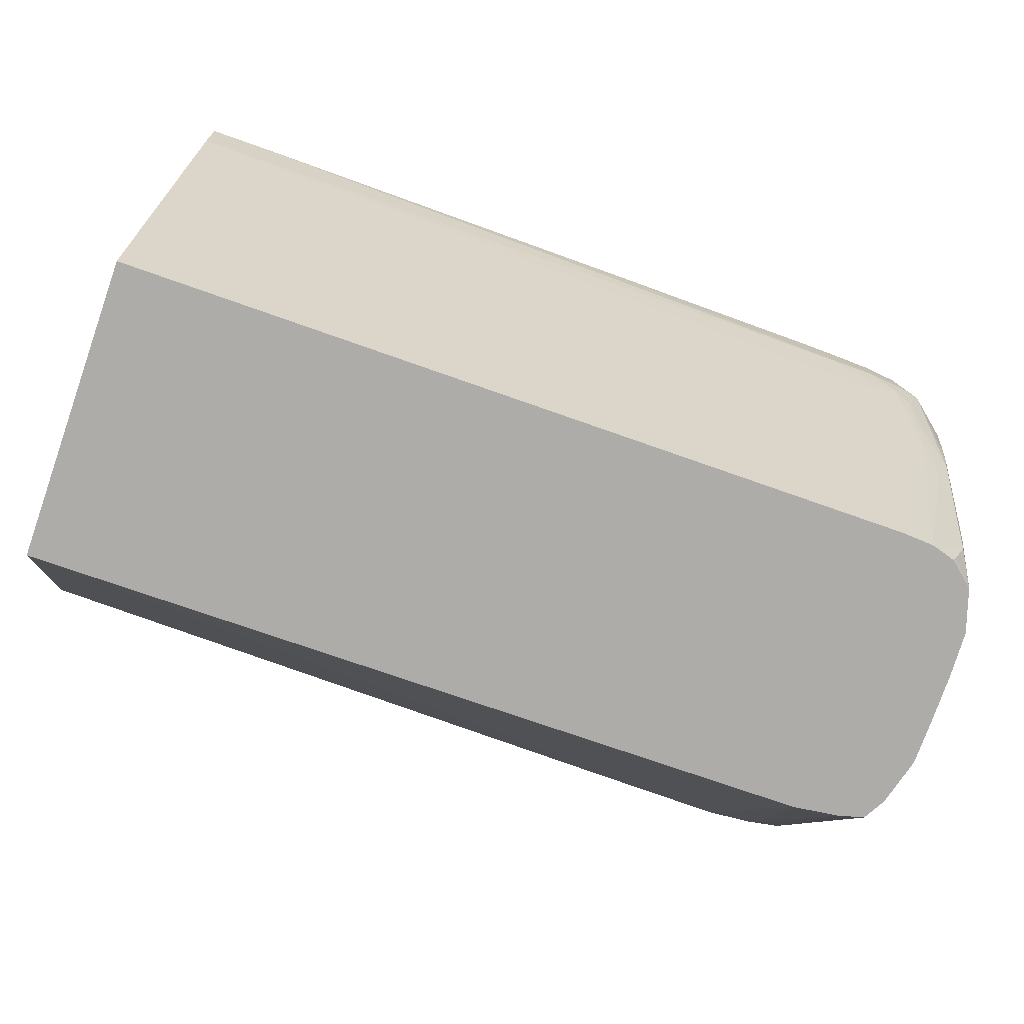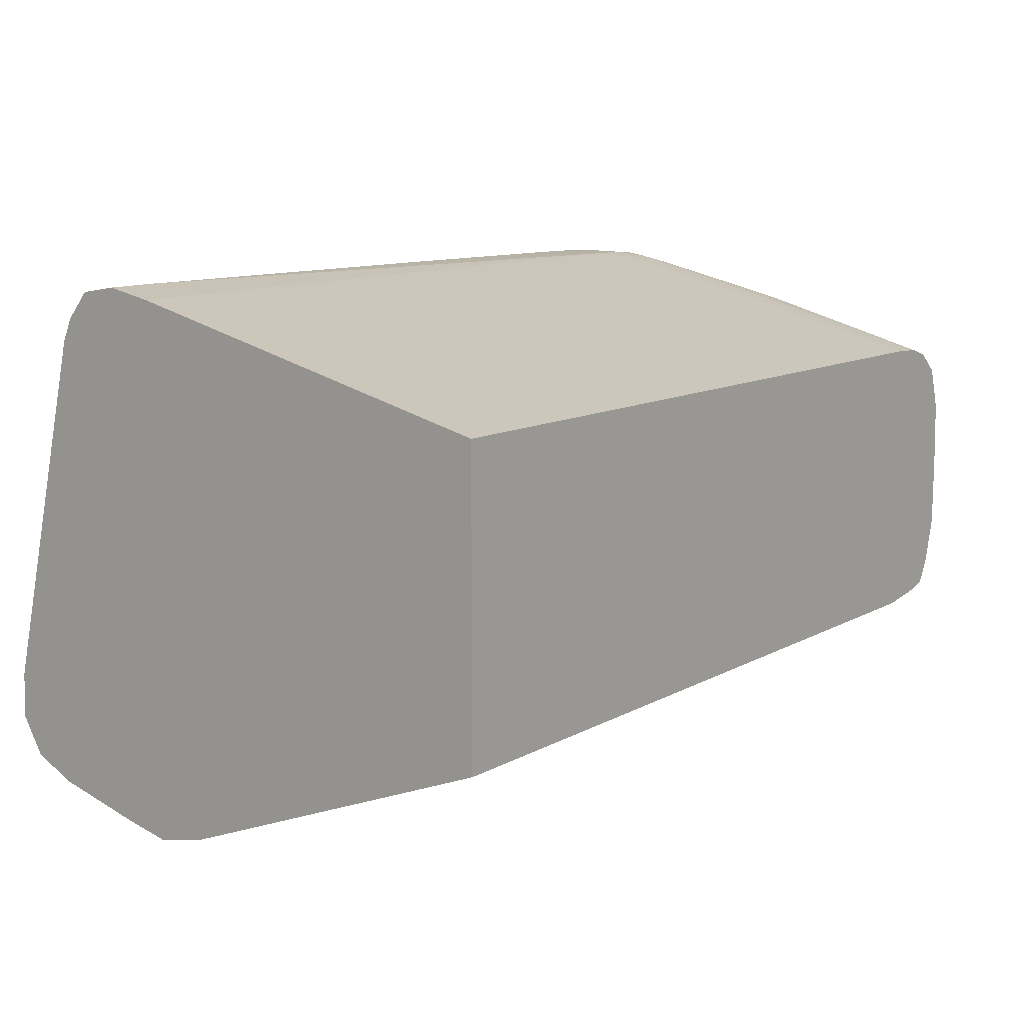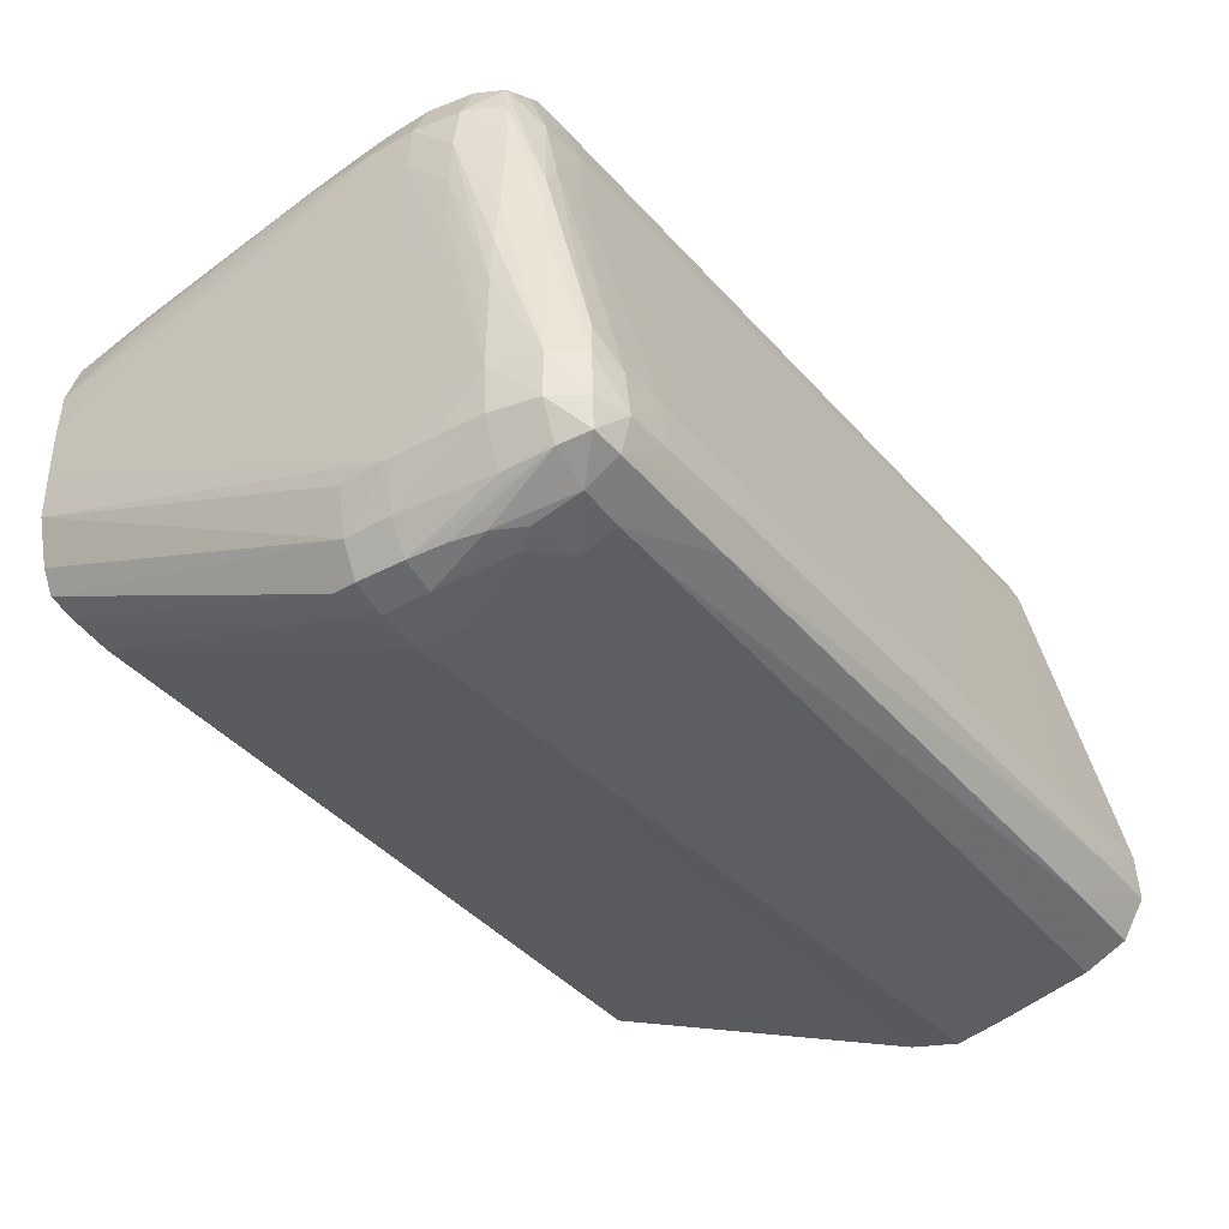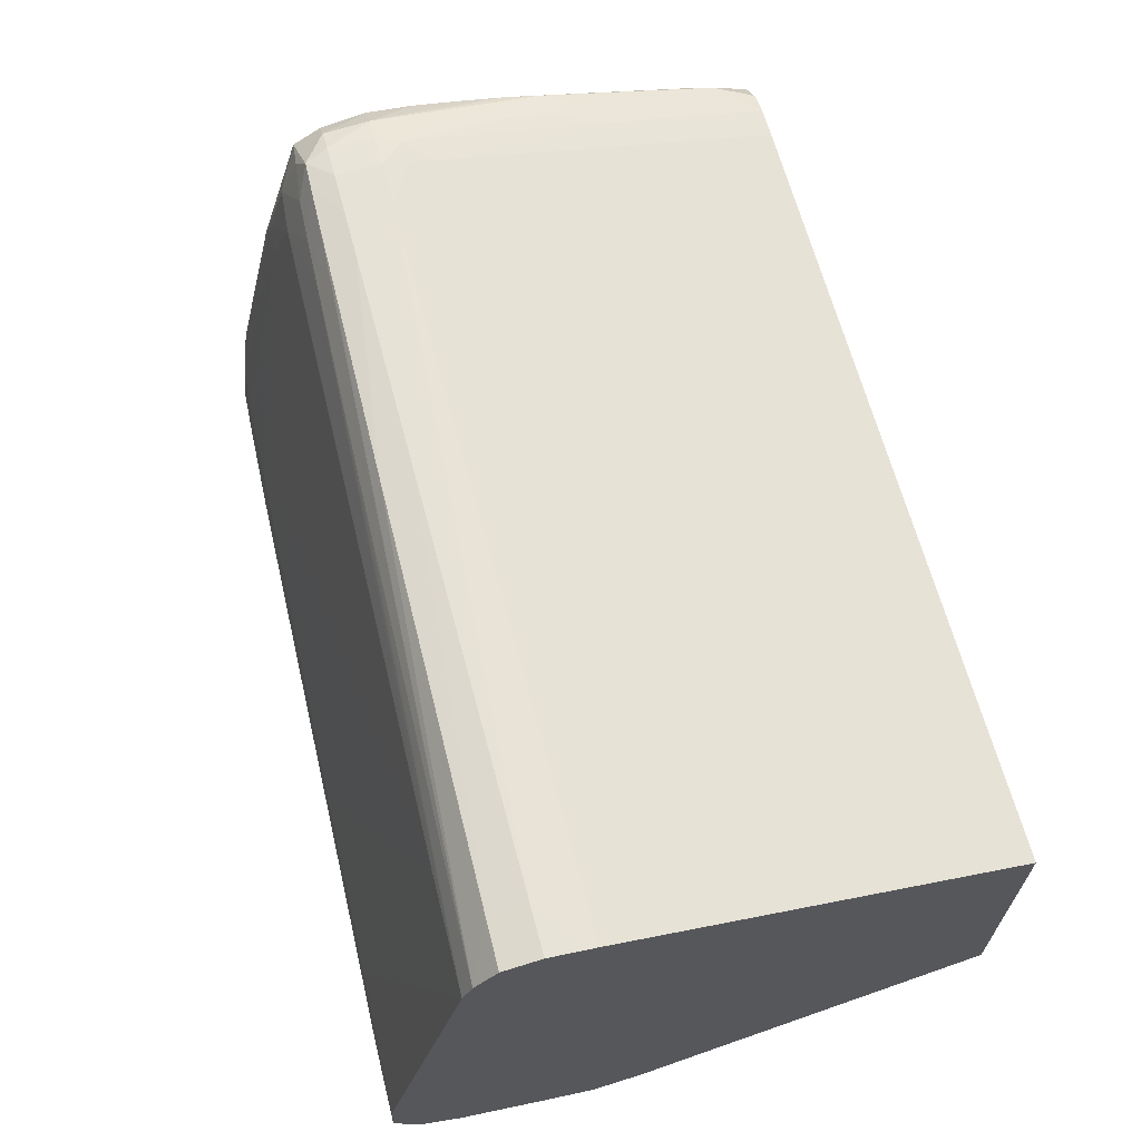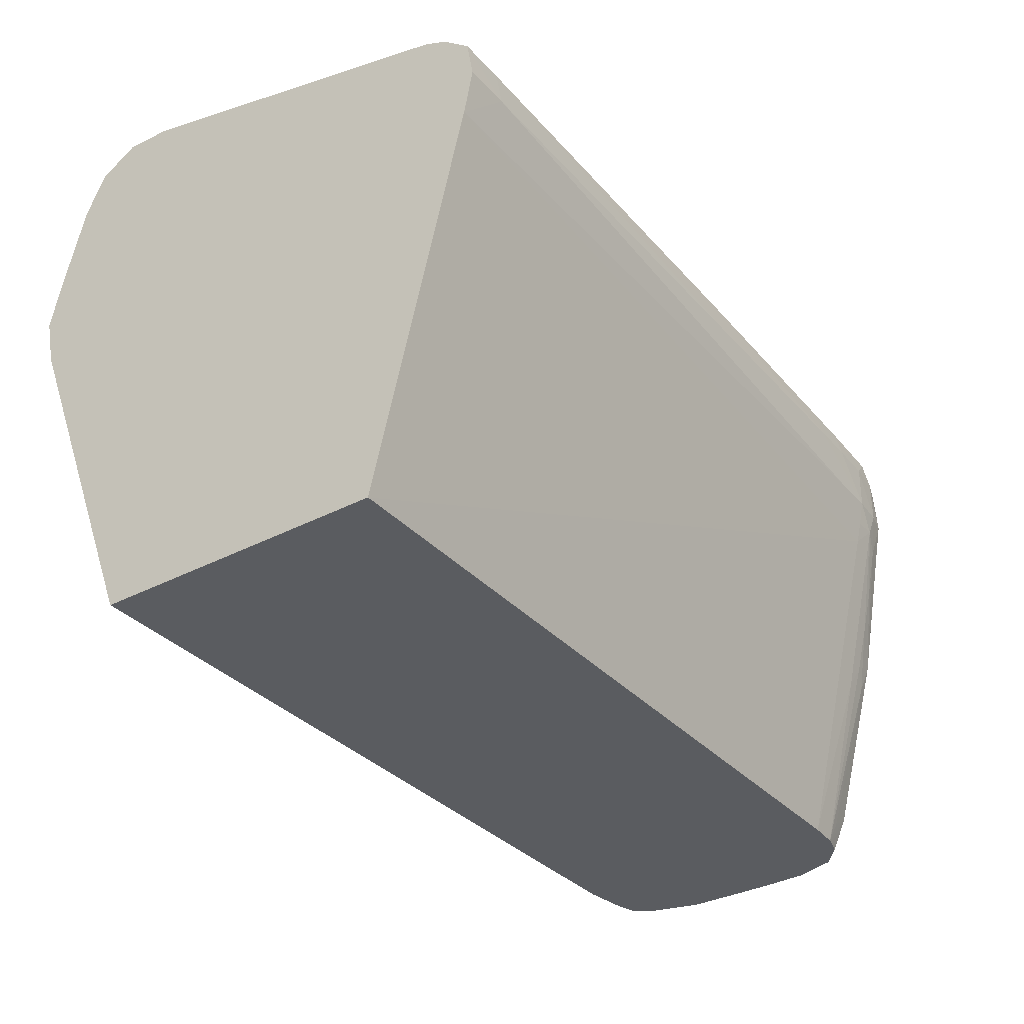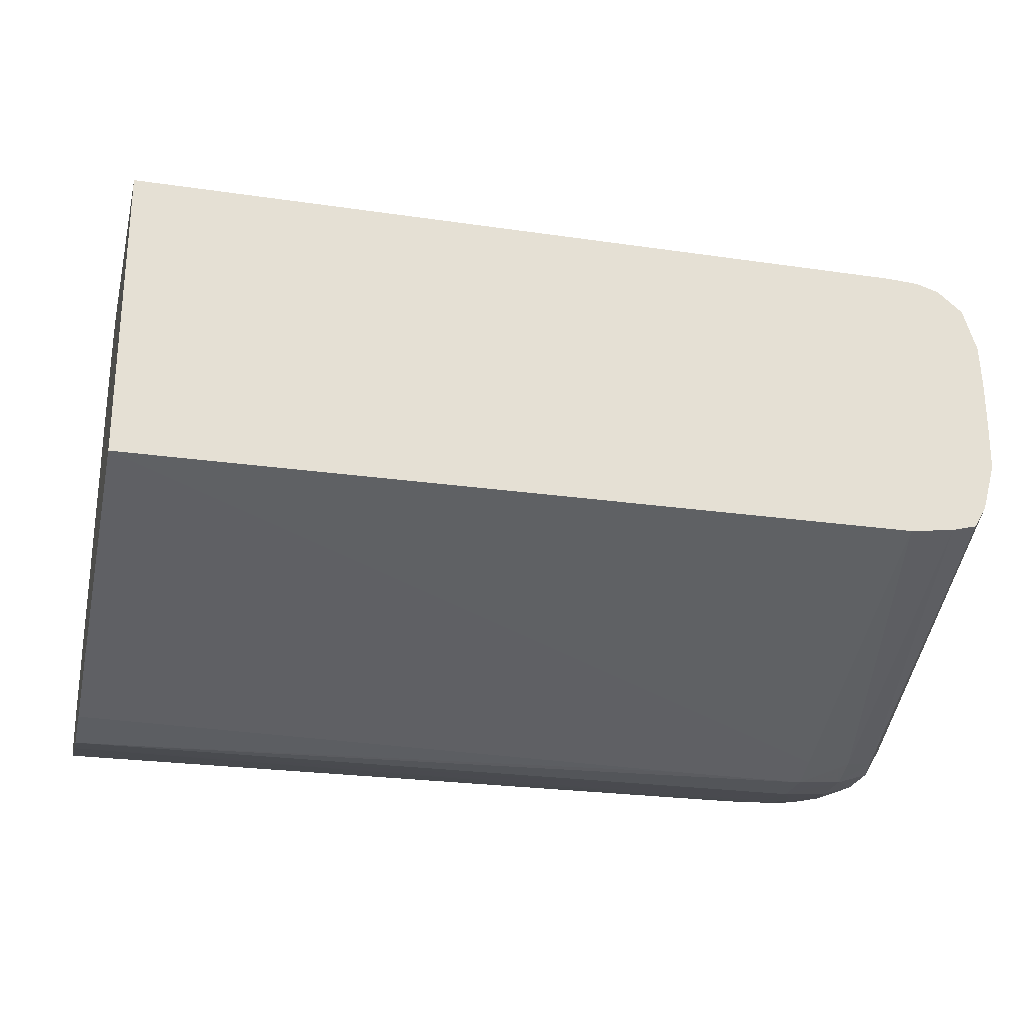
<metadata>
{"format":"obj","ext":"obj","renderer":"f3d","projection":"perspective","resolution":1024,"background":"white","views":[{"elev":-77.0,"azim":-19.2,"up":"+Y"},{"elev":11.3,"azim":-52.7,"up":"+Z"},{"elev":-37.8,"azim":124.1,"up":"+Z"},{"elev":65.4,"azim":-104.9,"up":"+Z"},{"elev":-34.0,"azim":-54.6,"up":"+Y"},{"elev":-26.0,"azim":-13.0,"up":"+Z"}]}
</metadata>
<code>
v -0.005693 0.01954 0.04187
v -0.005693 0.01904 0.04103
v -0.005693 0.01949 0.0429
v -0.005685 0.01949 0.0429
v -0.00465 0.01953 0.04187
v -0.003618 0.01904 0.04103
v -0.00465 0.01904 0.04103
v -0.005693 0.01903 0.04102
v -0.005693 0.01761 0.05078
v -0.005685 0.01761 0.05078
v -0.002584 0.01941 0.0429
v -0.003618 0.01952 0.04187
v 0.009819 0.01888 0.04107
v -0.005685 0.01809 0.04056
v -0.005693 0.01809 0.04056
v 0.01085 0.01809 0.04064
v 0.009819 0.01809 0.04064
v -0.005693 0.01738 0.0513
v -0.005685 0.01739 0.0513
v -0.003161 0.01757 0.05065
v 0.004652 0.01711 0.05117
v 0.009819 0.01693 0.05117
v 0.001551 0.01929 0.0429
v 0.009819 0.01915 0.04187
v 0.01292 0.01882 0.04113
v 0.01189 0.01883 0.0411
v 0.01189 0.01809 0.04065
v -0.005685 0.01602 0.04004
v 0.01189 0.01727 0.04039
v -0.005693 0.01602 0.04004
v -0.005693 0.01687 0.05191
v -0.005685 0.01687 0.05191
v -0.00465 0.01686 0.05191
v 0.004652 0.01671 0.05183
v 0.009819 0.01661 0.05176
v 0.01085 0.01659 0.05174
v 0.01189 0.01722 0.05014
v 0.01085 0.01726 0.05014
v 0.01189 0.01772 0.04807
v 0.008787 0.01882 0.04394
v 0.01085 0.0169 0.05117
v 0.008787 0.01906 0.0429
v 0.009819 0.01903 0.0429
v 0.01189 0.01896 0.0429
v 0.01189 0.01907 0.04187
v 0.01292 0.01902 0.04187
v 0.01358 0.01873 0.04123
v 0.01292 0.01809 0.04071
v -0.005693 0.015 0.03982
v 0.01189 0.01675 0.04027
v 0.01189 0.01499 0.03987
v 0.01296 0.01704 0.04041
v 0.01264 0.01668 0.04029
v -0.005693 0.01687 0.05191
v -0.00465 0.01602 0.05205
v 0.004652 0.01602 0.05196
v -0.003618 0.01683 0.0519
v 0.009819 0.01602 0.05189
v 0.01085 0.01602 0.05187
v 0.01189 0.01657 0.05171
v 0.01189 0.01685 0.05117
v 0.01292 0.01714 0.05014
v 0.01283 0.01744 0.04901
v 0.01243 0.01758 0.0486
v 0.01189 0.01746 0.04915
v 0.01136 0.01861 0.04445
v 0.01243 0.01655 0.0517
v 0.01292 0.01869 0.04376
v 0.01292 0.0189 0.0429
v 0.01366 0.01873 0.0429
v 0.01369 0.01879 0.04187
v 0.01413 0.01809 0.04187
v 0.01375 0.01809 0.04107
v 0.01332 0.01644 0.04034
v -0.005685 0.01499 0.03982
v -0.005693 0.01499 0.03982
v 0.01292 0.01499 0.03996
v 0.01292 0.01396 0.03993
v 0.01189 0.01396 0.03984
v -0.005693 0.01602 0.05205
v -0.005693 0.01602 0.05205
v -0.005685 0.01499 0.05185
v 0.01085 0.01499 0.05184
v 0.01189 0.01499 0.05183
v 0.01189 0.01602 0.05184
v 0.01283 0.01673 0.05119
v 0.01356 0.01666 0.05085
v 0.01354 0.01763 0.04781
v 0.01312 0.01755 0.0485
v 0.01283 0.01766 0.04812
v 0.01266 0.01602 0.05175
v 0.01318 0.01602 0.05157
v 0.01353 0.01865 0.0436
v 0.01368 0.01772 0.04704
v 0.01381 0.01784 0.046
v 0.01412 0.01809 0.0429
v 0.01436 0.01706 0.0429
v 0.01431 0.01706 0.04187
v 0.01385 0.01706 0.04092
v 0.01362 0.01499 0.04019
v 0.0135 0.01575 0.04028
v -0.005693 0.01388 0.04007
v 0.008787 0.01396 0.03987
v 0.01292 0.0133 0.04017
v 0.01363 0.01396 0.04017
v 0.01352 0.01337 0.04025
v 0.01189 0.01326 0.04012
v -0.005693 0.006207 0.04307
v -0.005693 0.01499 0.05185
v -0.005693 0.0144 0.05171
v -0.005693 0.006204 0.04974
v -0.005685 0.006204 0.04974
v 0.01189 0.01389 0.05159
v 0.01189 0.01441 0.0517
v 0.01245 0.01444 0.0517
v 0.01267 0.01499 0.05175
v 0.0137 0.01602 0.05105
v 0.0141 0.01602 0.05014
v 0.01372 0.0168 0.05014
v 0.01319 0.01499 0.05163
v 0.01379 0.01499 0.05112
v 0.01384 0.01695 0.04911
v 0.01412 0.01706 0.04704
v 0.01426 0.01706 0.046
v 0.01432 0.01706 0.04497
v 0.01434 0.01706 0.04394
v 0.01431 0.01602 0.04807
v 0.01432 0.01602 0.04704
v 0.01433 0.01602 0.046
v 0.01431 0.01499 0.04704
v 0.01431 0.01499 0.04187
v 0.01432 0.01602 0.04187
v 0.01406 0.01499 0.04084
v 0.01289 0.006204 0.04326
v 0.01189 0.006204 0.04313
v 0.01403 0.01396 0.04084
v 0.01345 0.006204 0.04341
v -0.005685 0.006204 0.04307
v -0.005693 0.006204 0.04309
v 0.01189 0.006204 0.04971
v 0.01255 0.01026 0.05067
v 0.01292 0.01189 0.05103
v 0.01292 0.01292 0.05127
v 0.01284 0.01404 0.05154
v 0.01422 0.01499 0.05014
v 0.01427 0.01602 0.04911
v 0.01353 0.01112 0.05072
v 0.01362 0.01189 0.05081
v 0.01371 0.01292 0.05092
v 0.01378 0.01396 0.05103
v 0.01419 0.01396 0.05014
v 0.0143 0.01499 0.04911
v 0.0143 0.01499 0.04807
v 0.01428 0.01396 0.04911
v 0.01422 0.01189 0.04807
v 0.01403 0.006204 0.046
v 0.01402 0.006204 0.04497
v 0.01424 0.01396 0.04187
v 0.01373 0.006204 0.04391
v 0.01259 0.006204 0.04967
v 0.01291 0.01081 0.05077
v 0.01324 0.01043 0.05062
v 0.01357 0.007754 0.04975
v 0.01348 0.007098 0.04966
v 0.014 0.01189 0.05014
v 0.0141 0.01292 0.05014
v 0.01415 0.01086 0.04911
v 0.0142 0.01189 0.04911
v 0.01399 0.008788 0.04911
v 0.01403 0.006204 0.04704
v 0.01278 0.006204 0.04961
v 0.01289 0.006741 0.04973
v 0.01368 0.006204 0.04903
v 0.01388 0.007754 0.04911
v 0.01322 0.006409 0.04954
v 0.01407 0.007754 0.04807
v 0.01398 0.006204 0.04807
v 0.01401 0.006721 0.04807
v 0.01312 0.006204 0.04951
f 105 136 137
f 100 133 105
f 105 133 136
f 104 106 134
f 104 135 107
f 105 137 106
f 104 134 135
f 102 103 108
f 97 126 127
f 98 133 99
f 98 132 133
f 97 132 98
f 97 130 131
f 97 129 130
f 97 128 129
f 97 127 128
f 96 126 97
f 99 133 100
f 97 131 132
f 111 159 157
f 107 135 108
f 113 140 141
f 112 140 113
f 111 140 112
f 96 125 126
f 111 160 140
f 111 171 160
f 111 179 171
f 111 173 179
f 111 177 173
f 111 170 177
f 111 156 170
f 111 157 156
f 111 137 159
f 111 134 137
f 111 135 134
f 111 138 135
f 111 139 138
f 108 135 138
f 108 138 139
f 106 137 134
f 96 124 125
f 82 112 113
f 95 123 96
f 81 109 82
f 79 108 103
f 79 107 108
f 79 104 107
f 78 106 104
f 78 105 106
f 78 100 105
f 78 104 79
f 82 109 110
f 77 100 78
f 76 103 102
f 76 79 103
f 75 79 76
f 74 101 77
f 73 98 99
f 113 141 115
f 73 100 101
f 73 101 74
f 77 101 100
f 82 110 111
f 82 111 112
f 82 113 83
f 95 122 123
f 94 122 95
f 94 119 122
f 92 121 117
f 92 120 121
f 91 120 92
f 91 116 120
f 88 93 89
f 88 119 94
f 87 119 88
f 87 118 119
f 87 117 118
f 87 92 117
f 85 116 91
f 84 116 85
f 84 115 116
f 84 114 115
f 83 114 84
f 83 113 114
f 96 123 124
f 113 115 114
f 147 163 148
f 115 142 143
f 160 171 164
f 155 170 156
f 155 168 170
f 154 168 155
f 152 154 153
f 151 169 167
f 151 166 169
f 151 168 154
f 160 164 172
f 151 167 168
f 150 165 166
f 149 165 150
f 148 165 149
f 148 163 165
f 147 164 163
f 147 162 164
f 145 151 154
f 145 152 146
f 150 166 151
f 160 172 162
f 160 162 161
f 162 172 164
f 173 175 179
f 73 99 100
f 173 177 174
f 171 179 175
f 170 178 177
f 170 176 178
f 169 174 177
f 168 176 170
f 167 178 176
f 167 177 178
f 167 169 177
f 167 176 168
f 165 169 166
f 165 174 169
f 164 175 173
f 164 171 175
f 163 174 165
f 163 173 174
f 163 164 173
f 145 154 152
f 115 141 142
f 143 147 144
f 142 162 147
f 124 146 125
f 123 146 124
f 122 146 123
f 121 151 145
f 121 150 151
f 120 144 147
f 120 150 121
f 120 149 150
f 125 127 126
f 120 148 149
f 118 121 145
f 118 122 119
f 118 146 122
f 118 145 146
f 117 121 118
f 116 144 120
f 115 144 116
f 115 143 144
f 120 147 148
f 125 146 127
f 127 152 128
f 127 146 152
f 142 161 162
f 141 161 142
f 141 160 161
f 140 160 141
f 136 159 137
f 136 157 159
f 136 158 157
f 131 133 132
f 131 136 133
f 131 158 136
f 131 157 158
f 131 156 157
f 131 155 156
f 130 155 131
f 130 154 155
f 130 153 154
f 129 153 130
f 129 152 153
f 128 152 129
f 142 147 143
f 72 98 73
f 61 86 62
f 72 96 97
f 19 35 36
f 19 34 35
f 19 33 34
f 18 33 19
f 18 32 33
f 18 31 32
f 16 29 17
f 16 27 29
f 19 36 22
f 14 29 28
f 14 30 15
f 14 28 30
f 13 27 16
f 13 26 27
f 13 25 26
f 12 25 13
f 12 24 25
f 11 24 12
f 14 17 29
f 11 23 24
f 19 22 21
f 20 37 38
f 28 49 30
f 27 48 29
f 25 27 26
f 25 48 27
f 25 47 48
f 25 46 47
f 25 45 46
f 24 45 25
f 20 22 37
f 24 44 45
f 24 42 43
f 23 42 24
f 23 40 42
f 22 41 37
f 22 36 41
f 20 40 23
f 20 39 40
f 20 38 39
f 24 43 44
f 11 20 23
f 10 22 20
f 10 21 22
f 1 9 3
f 1 18 9
f 1 31 18
f 1 54 31
f 1 80 54
f 1 81 80
f 1 109 81
f 1 110 109
f 1 3 4
f 1 111 110
f 1 108 139
f 1 102 108
f 1 76 102
f 1 49 76
f 1 30 49
f 1 15 30
f 1 8 15
f 1 2 8
f 72 97 98
f 1 4 5
f 1 5 6
f 1 6 7
f 10 19 21
f 10 20 11
f 9 19 10
f 9 18 19
f 6 17 14
f 6 16 17
f 6 13 16
f 6 8 7
f 6 15 8
f 6 14 15
f 5 13 6
f 5 12 13
f 4 12 5
f 4 11 12
f 4 10 11
f 3 10 4
f 3 9 10
f 2 7 8
f 1 7 2
f 28 29 50
f 28 50 51
f 1 139 111
f 29 48 52
f 59 67 60
f 59 85 67
f 59 84 85
f 58 84 59
f 56 84 58
f 56 83 84
f 55 83 56
f 55 82 83
f 61 67 86
f 55 81 82
f 54 80 55
f 52 74 77
f 52 77 53
f 51 79 75
f 51 78 79
f 51 77 78
f 51 53 77
f 50 53 51
f 55 80 81
f 49 51 75
f 62 86 87
f 62 88 89
f 28 51 49
f 71 96 72
f 70 96 71
f 70 95 96
f 70 94 95
f 70 93 88
f 69 93 70
f 68 93 69
f 62 87 88
f 68 89 93
f 67 85 91
f 67 87 86
f 67 92 87
f 67 91 92
f 64 90 68
f 64 89 90
f 63 89 64
f 62 89 63
f 68 90 89
f 49 75 76
f 70 88 94
f 48 73 74
f 37 62 63
f 37 61 62
f 37 41 61
f 36 60 41
f 36 59 60
f 35 59 36
f 35 58 59
f 34 57 56
f 37 63 64
f 34 58 35
f 33 57 34
f 33 56 57
f 33 55 56
f 33 54 55
f 31 54 32
f 29 53 50
f 48 74 52
f 29 52 53
f 34 56 58
f 37 64 65
f 32 54 33
f 38 65 39
f 37 65 38
f 47 71 72
f 46 70 71
f 47 73 48
f 46 69 70
f 44 46 45
f 44 69 46
f 44 68 69
f 44 64 68
f 46 71 47
f 41 67 61
f 39 65 64
f 43 66 44
f 39 64 44
f 39 44 66
f 47 72 73
f 40 66 43
f 40 43 42
f 39 66 40
f 41 60 67

</code>
